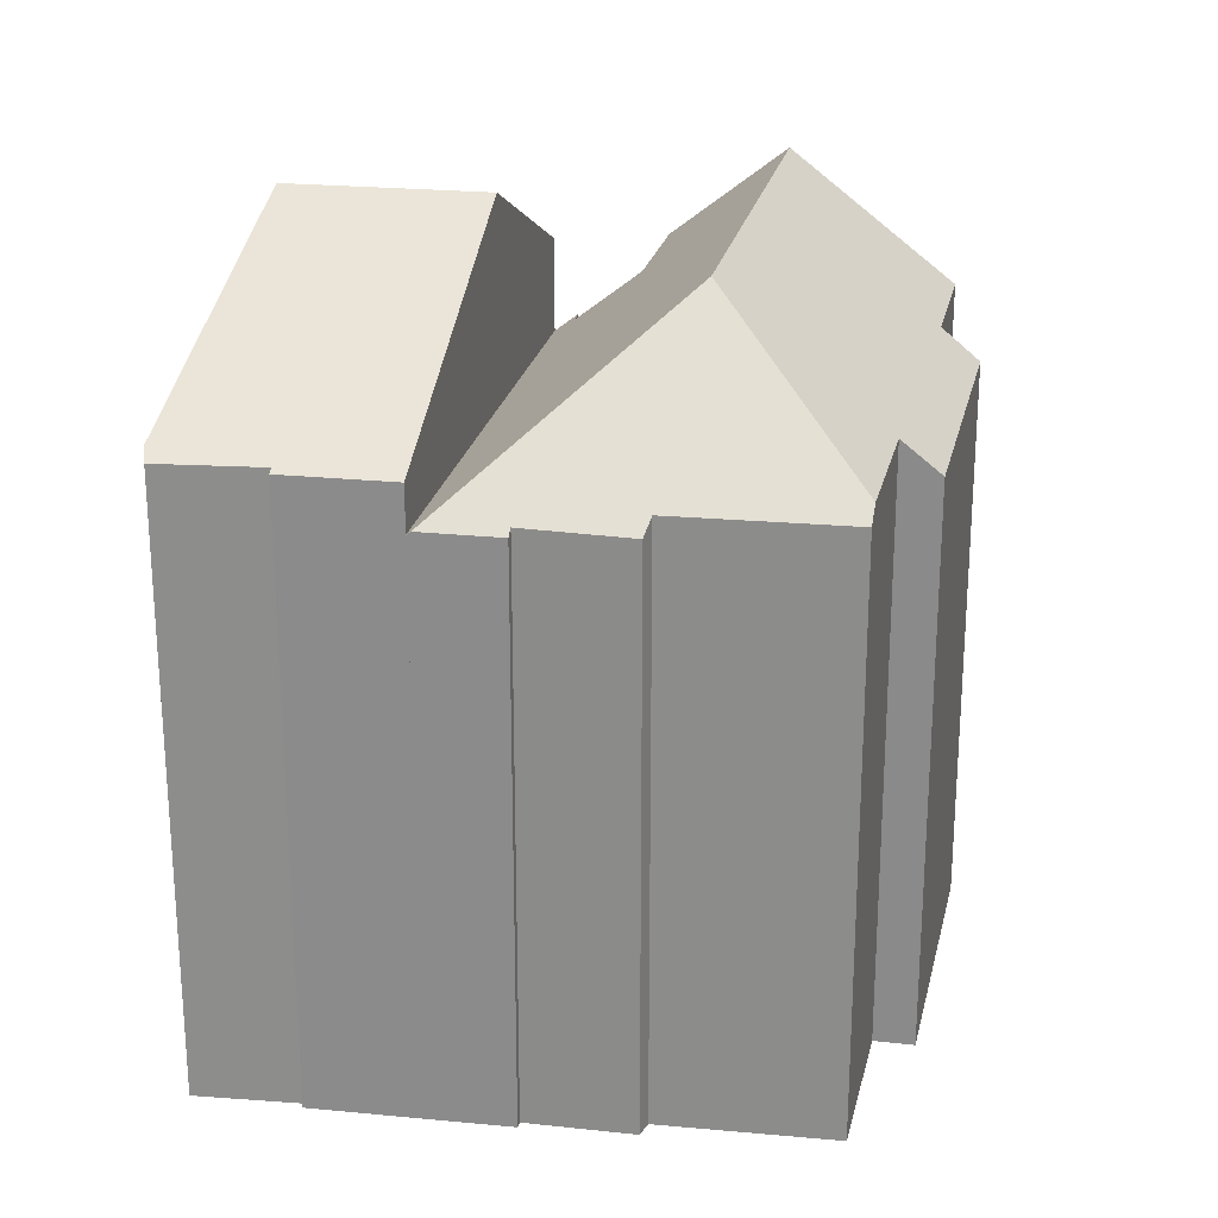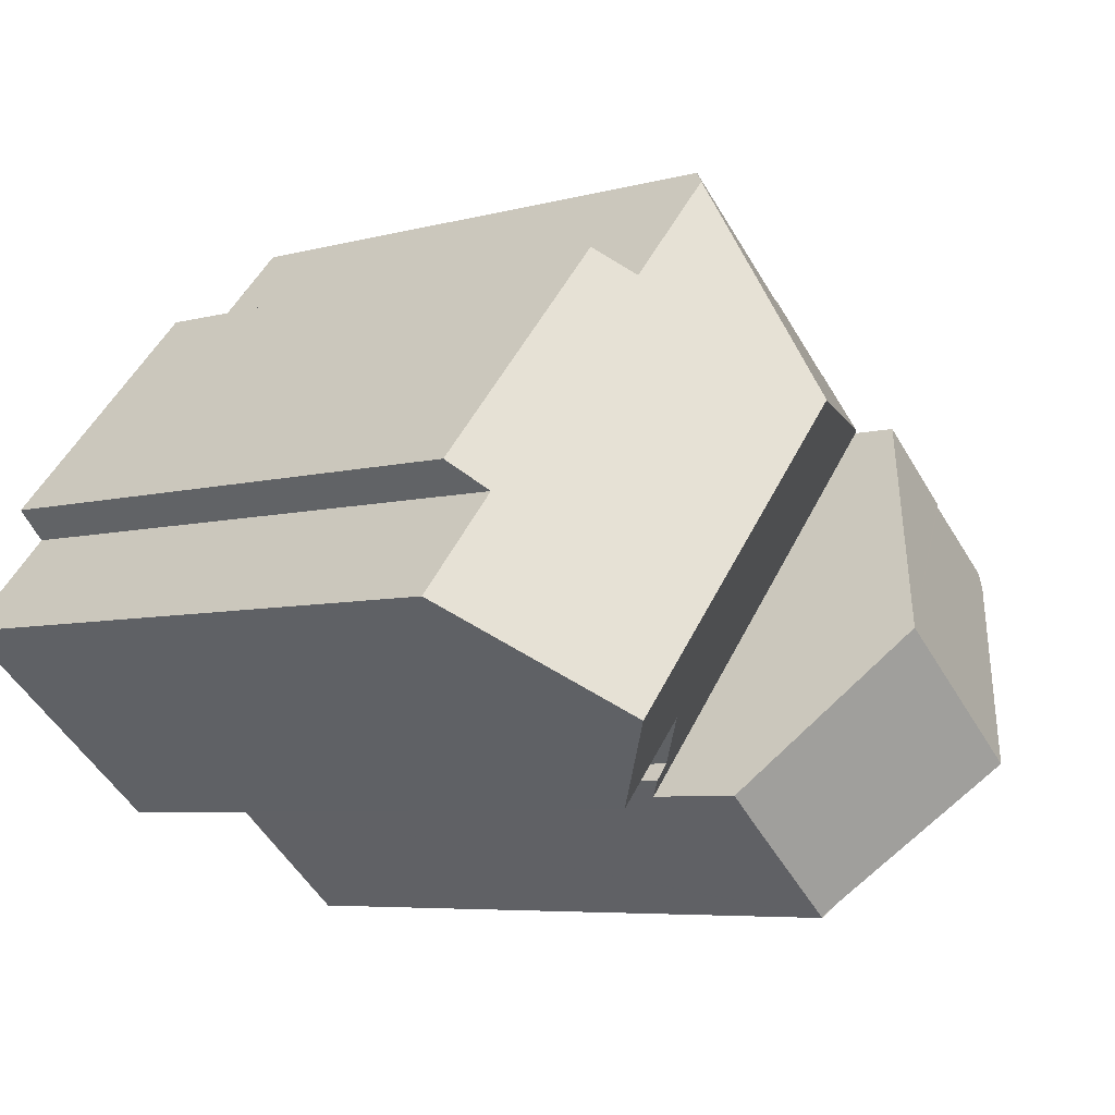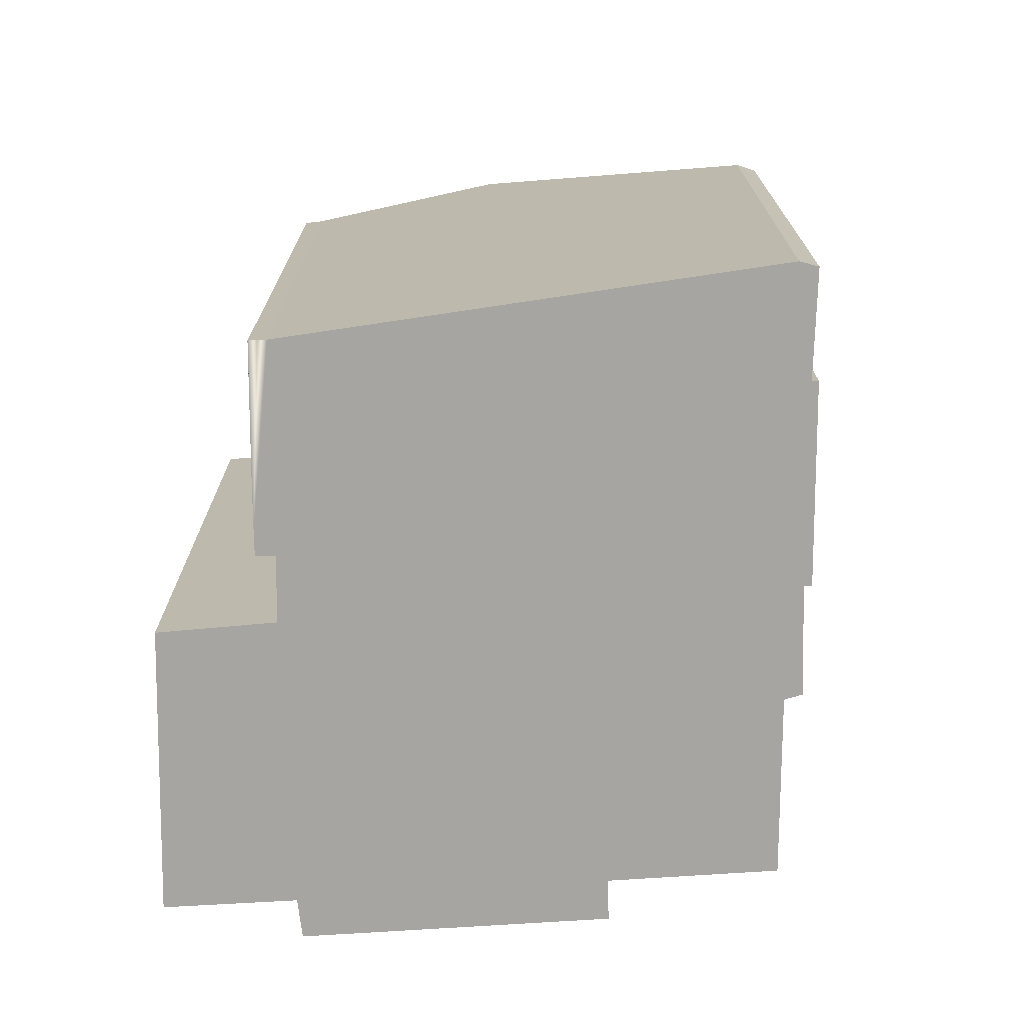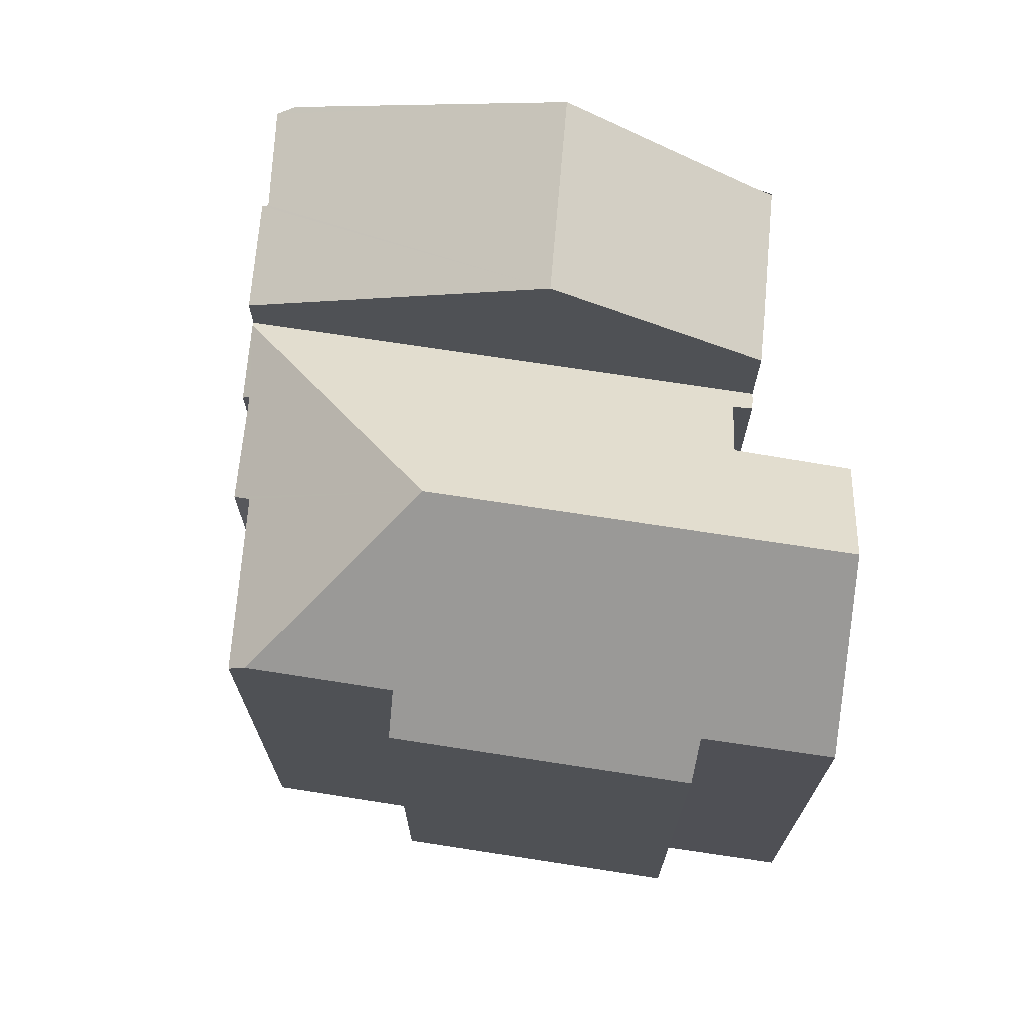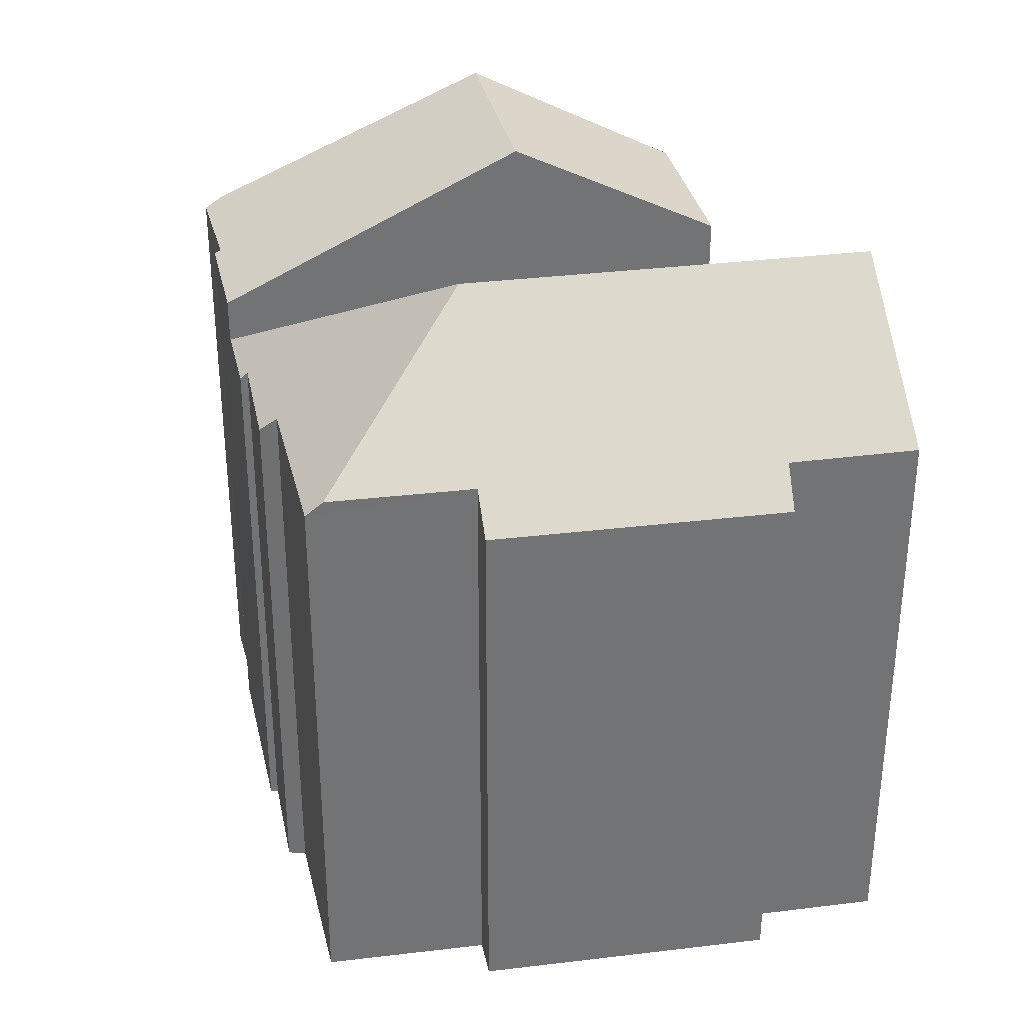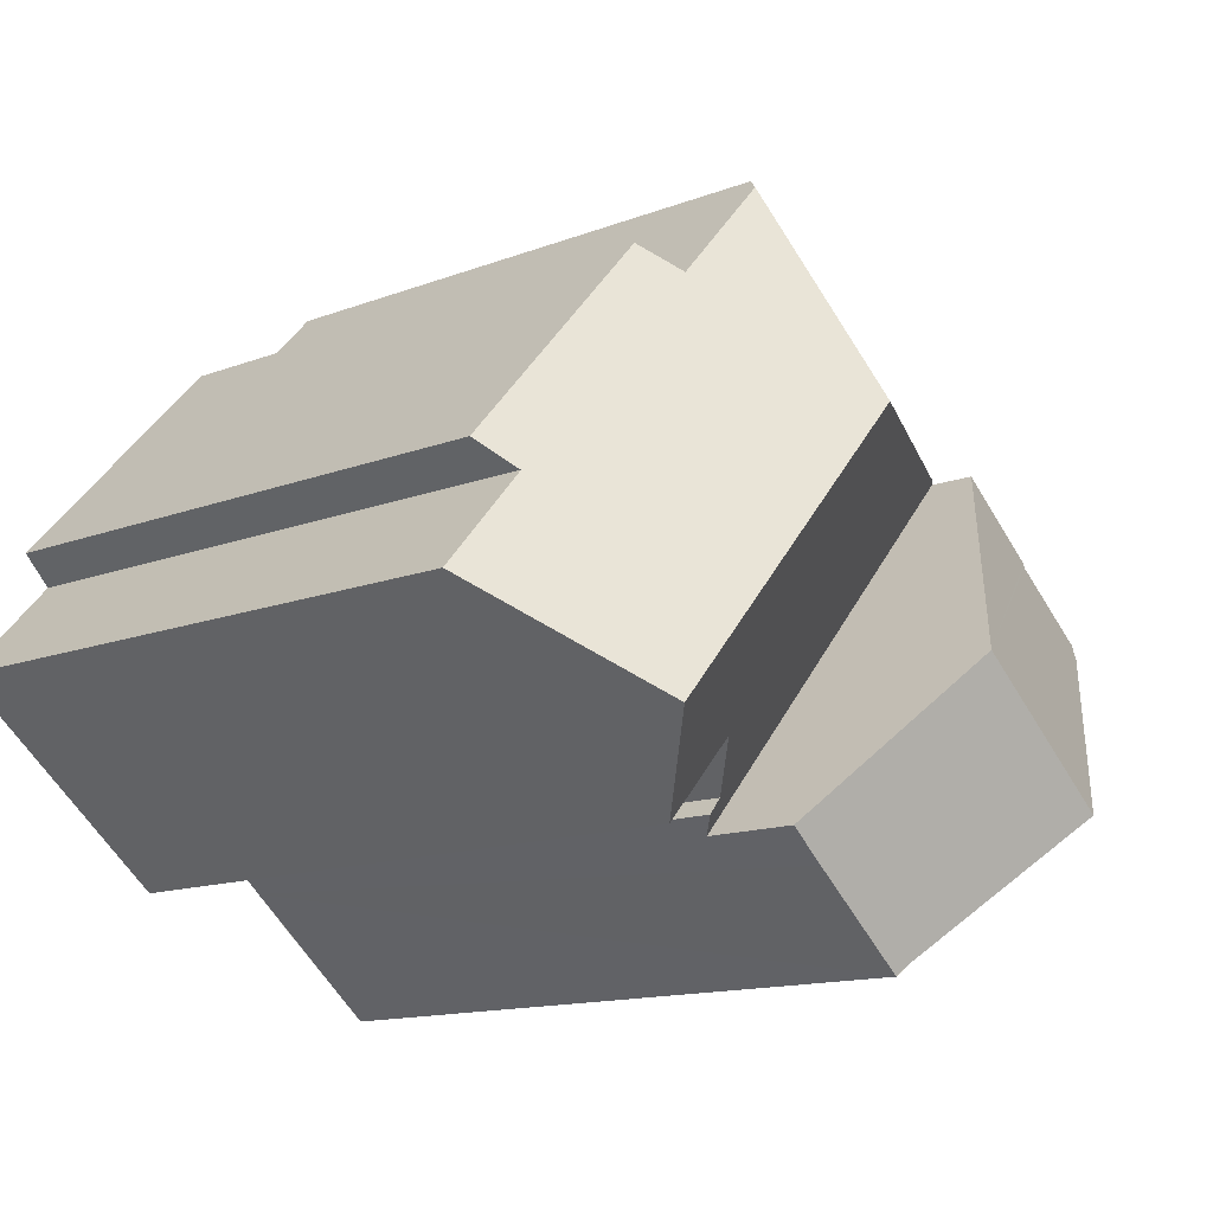
<metadata>
{"format":"obj","ext":"obj","renderer":"f3d","projection":"perspective","resolution":1024,"background":"white","views":[{"elev":24.4,"azim":-30.0,"up":"+Y"},{"elev":-6.0,"azim":129.6,"up":"+Z"},{"elev":-73.9,"azim":-128.8,"up":"+Y"},{"elev":72.1,"azim":56.3,"up":"+Y"},{"elev":34.7,"azim":38.4,"up":"+Y"},{"elev":-13.4,"azim":131.1,"up":"+Z"}]}
</metadata>
<code>
v  21.5 14.93 1.036
v  15.39 15.77 6.156
v  16.19 14.93 6.843
v  12.32 19.18 3.106
v  20.79 15.73 0.303
v  19.66 19.18 -4.935
v  23.09 15.75 -2.241
v  12.78 15.78 8.996
v  13.89 15.09 -6.296
v  13.8 15.36 -5.689
v  14.11 15.32 -6.103
v  13.65 14.85 -6.49
v  9.871 14.85 -2.349
v  17.25 16.77 -6.83
v  15.14 16.71 -4.639
v  4.395 14.85 3.649
v  4.481 14.94 3.719
v  6.265 15.09 4.901
v  6.125 14.93 5.048
v  8.435 15.03 6.731
v  8.832 15.39 6.459
v  12.46 15.4 9.344
v  6.265 -3.001e-16 4.901
v  6.125 -3.091e-16 5.048
v  8.832 -3.955e-16 6.459
v  8.435 -4.122e-16 6.731
v  15.39 -3.769e-16 6.156
v  12.46 -5.722e-16 9.344
v  12.78 -5.508e-16 8.996
v  16.19 -4.19e-16 6.843
v  21.5 -6.344e-17 1.036
v  23.09 1.372e-16 -2.241
v  20.79 -1.855e-17 0.303
v  13.8 3.484e-16 -5.689
v  14.11 3.737e-16 -6.103
v  4.481 -2.277e-16 3.719
v  4.395 -2.234e-16 3.649
v  17.25 4.182e-16 -6.83
v  19.66 3.022e-16 -4.935
v  15.14 2.841e-16 -4.639
v  13.89 3.855e-16 -6.296
v  13.65 3.974e-16 -6.49
v  9.871 1.438e-16 -2.349
v  9.871 20.07 -2.349
v  9.617 17.52 -9.144
v  5.791 20.07 -5.614
v  13.65 17.3 -6.49
v  9.944 17.29 -9.479
v  12.7 17.29 -7.272
v  0 16.11 9.861e-16
v  0.207 16.35 -0.463
v  2.223 16.15 1.671
v  2.115 16.06 1.806
v  4.395 16.05 3.649
v  9.925 17.29 -9.494
v  9.925 5.813e-16 -9.494
v  12.7 4.453e-16 -7.272
v  9.944 5.804e-16 -9.479
v  9.771 17.41 -9.319
v  9.617 5.599e-16 -9.144
v  9.771 5.706e-16 -9.319
v  0.207 2.835e-17 -0.463
v  5.791 3.438e-16 -5.614
v  0 0 0
v  2.223 -1.023e-16 1.671
v  2.115 -1.106e-16 1.806
g defaultobject
f 1 2 3
f 2 1 4
f 4 1 5
f 4 5 6
f 6 5 7
f 4 8 2
f 9 10 11
f 10 9 12
f 10 12 13
f 14 4 6
f 4 14 15
f 4 15 10
f 4 10 13
f 4 13 16
f 4 16 17
f 17 18 4
f 18 17 19
f 4 18 20
f 4 20 21
f 4 21 22
f 4 22 8
f 19 23 18
f 23 19 24
f 20 25 21
f 25 20 26
f 22 2 8
f 2 22 27
f 27 22 28
f 27 28 29
f 30 1 3
f 1 30 31
f 5 32 7
f 32 5 33
f 34 11 10
f 11 34 35
f 23 20 18
f 20 23 26
f 21 28 22
f 28 21 25
f 27 3 2
f 3 27 30
f 17 24 19
f 24 17 16
f 24 16 36
f 36 16 37
f 1 33 5
f 33 1 31
f 7 14 6
f 14 7 32
f 14 32 38
f 38 32 39
f 40 10 15
f 10 40 34
f 35 9 11
f 9 35 41
f 41 12 9
f 12 41 42
f 38 15 14
f 15 38 40
f 42 13 12
f 13 42 16
f 16 42 37
f 37 42 43
f 39 40 38
f 41 43 42
f 43 41 35
f 43 35 34
f 43 34 40
f 43 40 39
f 43 39 32
f 43 32 37
f 37 32 33
f 37 33 31
f 37 31 36
f 36 31 23
f 36 23 24
f 31 27 23
f 27 31 30
f 23 27 25
f 27 28 25
f 28 27 29
f 26 23 25
f 44 45 46
f 45 44 47
f 45 47 48
f 48 47 49
f 50 46 51
f 46 50 52
f 46 52 44
f 44 52 53
f 44 53 54
f 42 49 47
f 49 42 48
f 48 42 55
f 55 42 56
f 56 42 57
f 56 57 58
f 59 60 45
f 60 59 55
f 60 55 56
f 60 56 61
f 45 51 46
f 51 45 60
f 51 60 62
f 62 60 63
f 62 50 51
f 50 62 64
f 65 53 52
f 53 65 66
f 50 65 52
f 65 50 64
f 66 54 53
f 54 66 37
f 37 44 54
f 44 37 47
f 47 37 42
f 42 37 43
f 62 65 64
f 65 62 63
f 65 63 37
f 37 63 43
f 43 63 60
f 43 60 42
f 42 60 61
f 42 61 56
f 42 56 58
f 42 58 57
f 37 66 65

</code>
